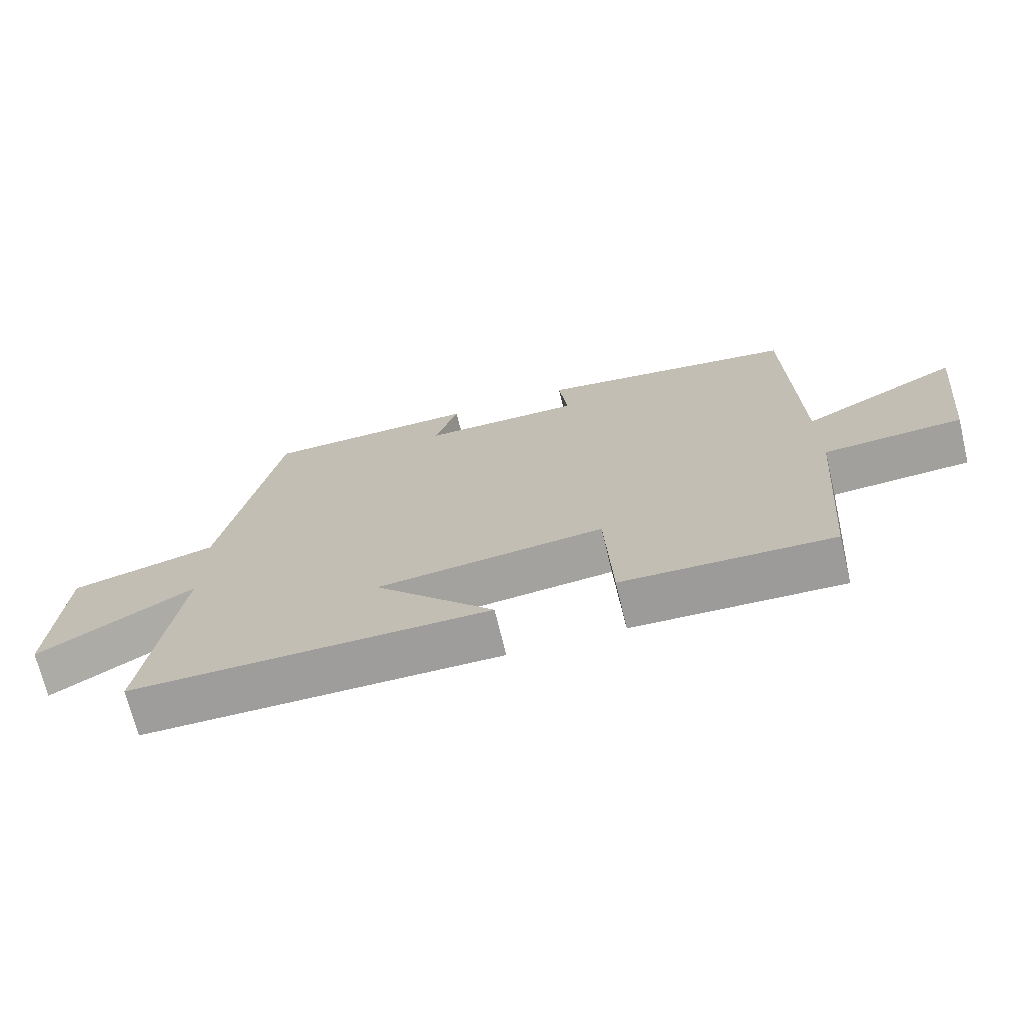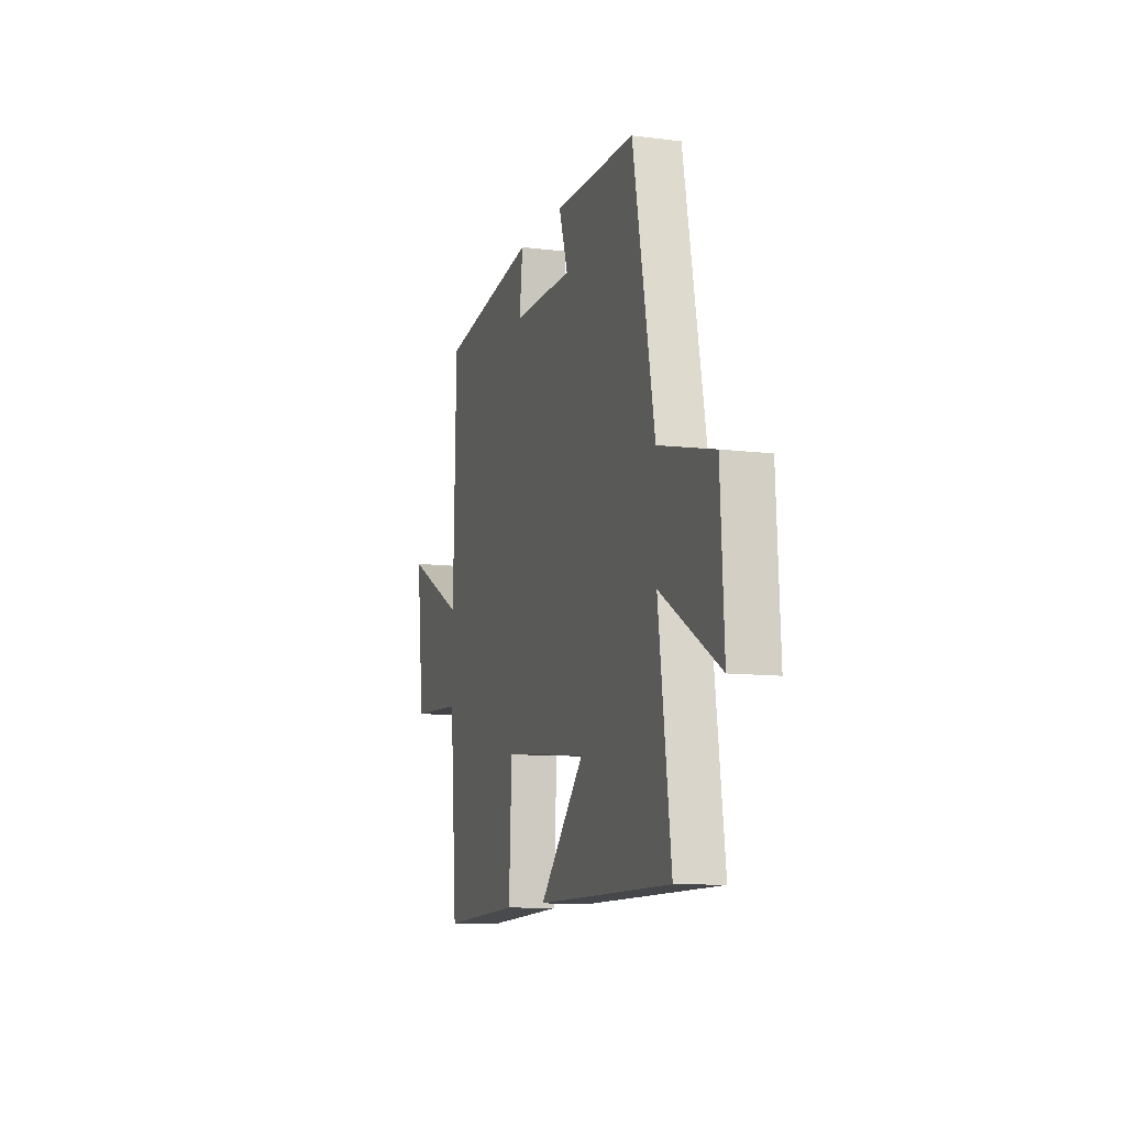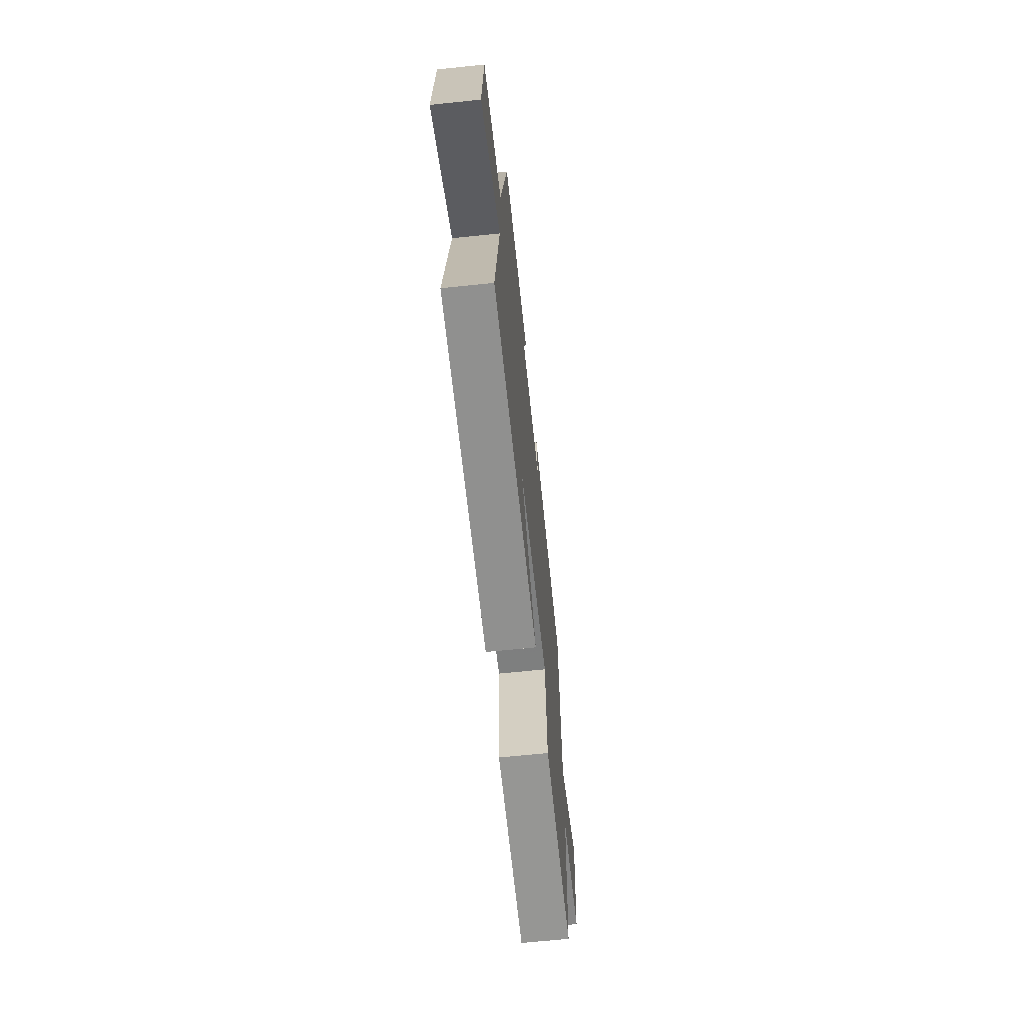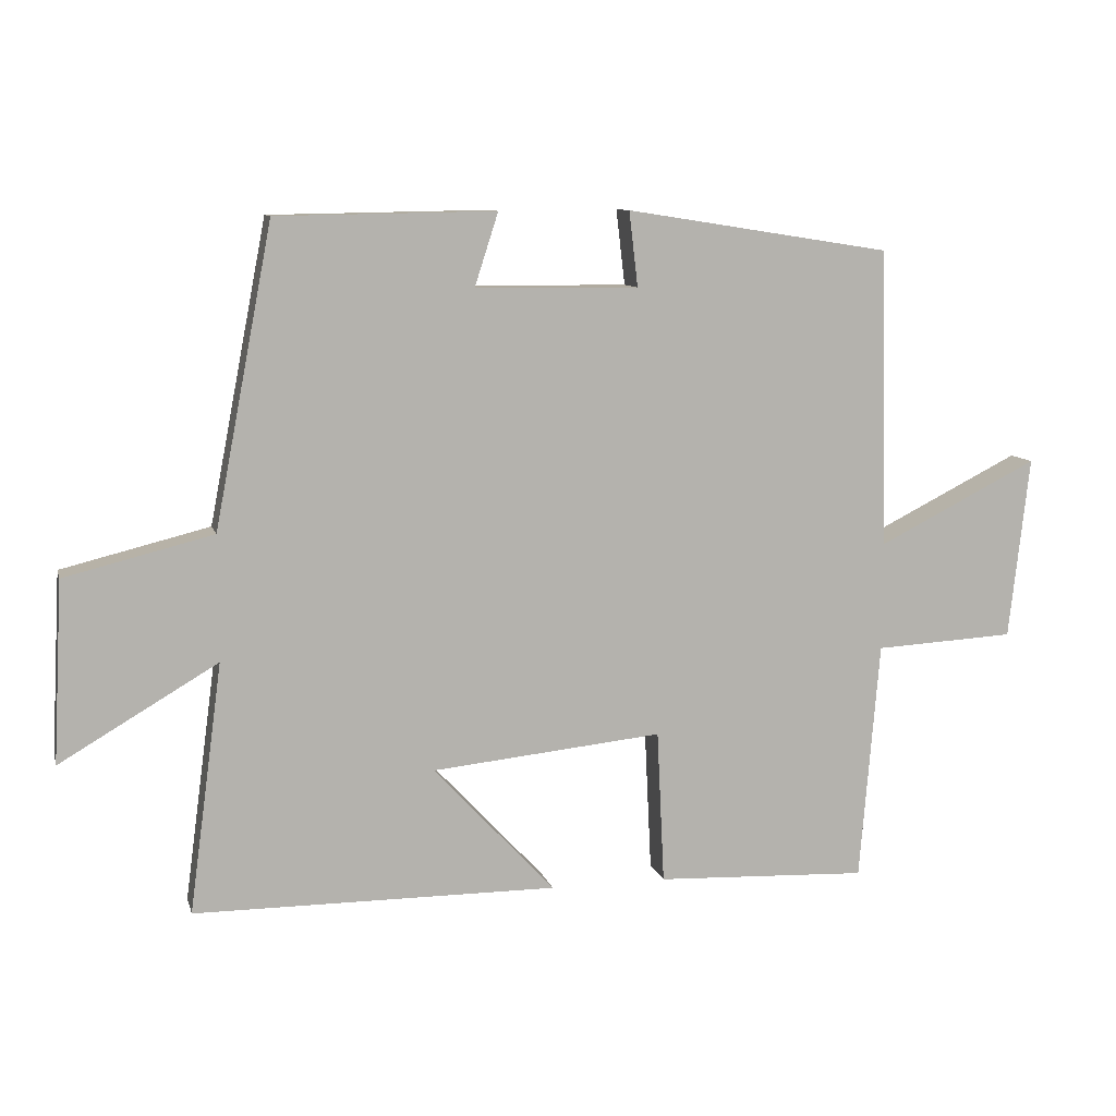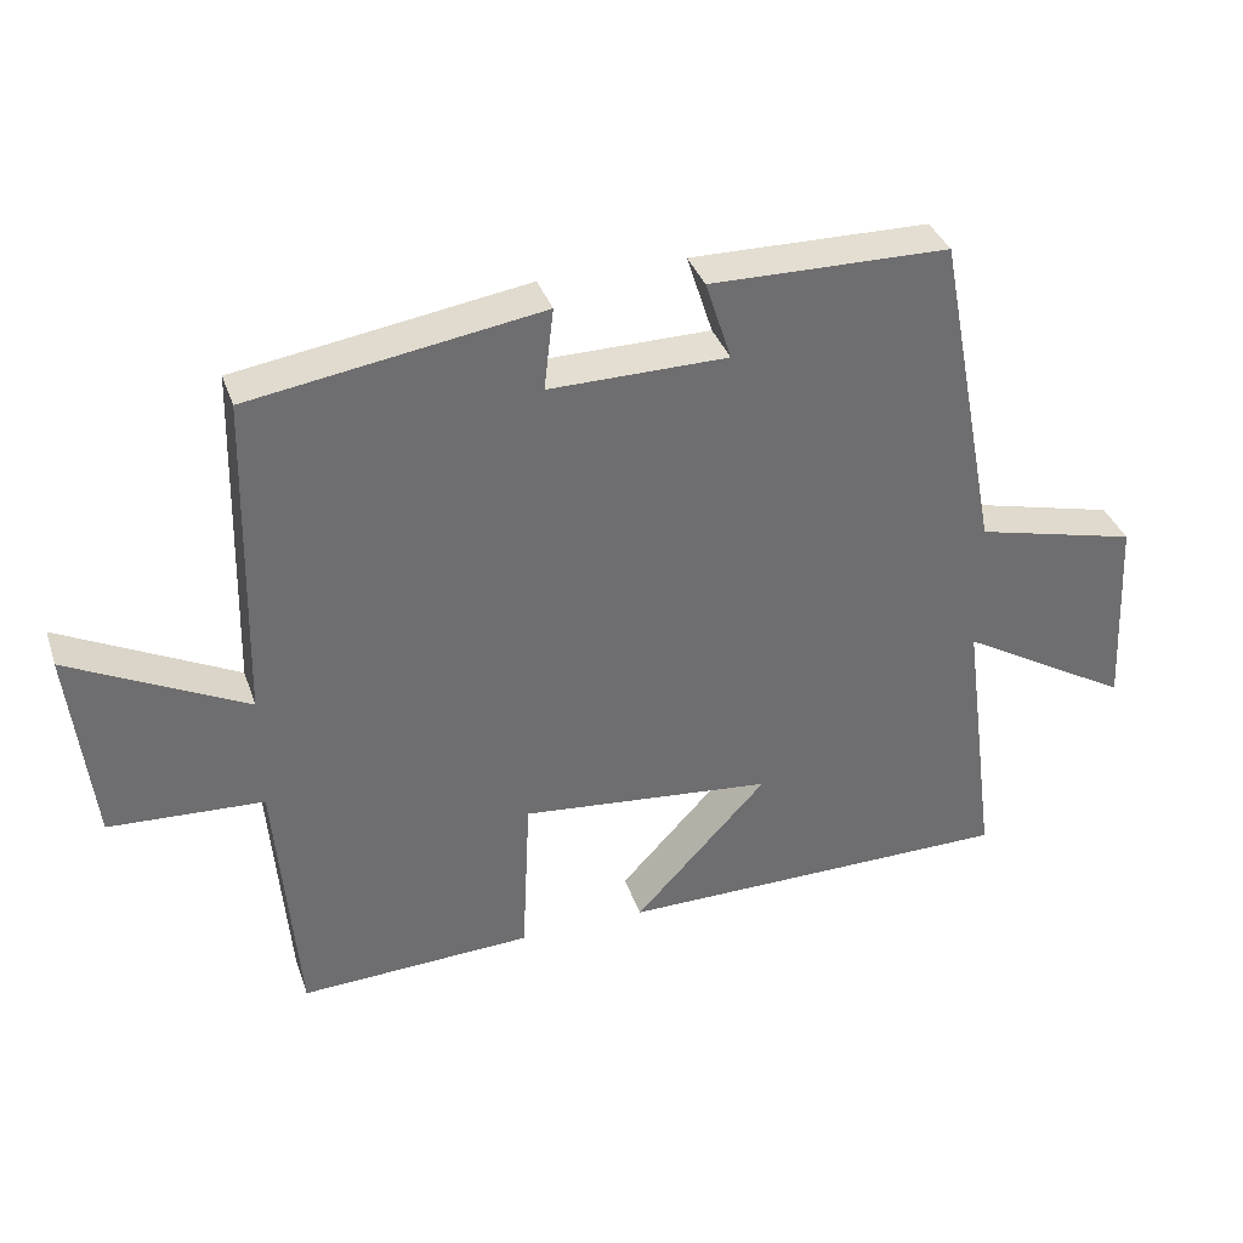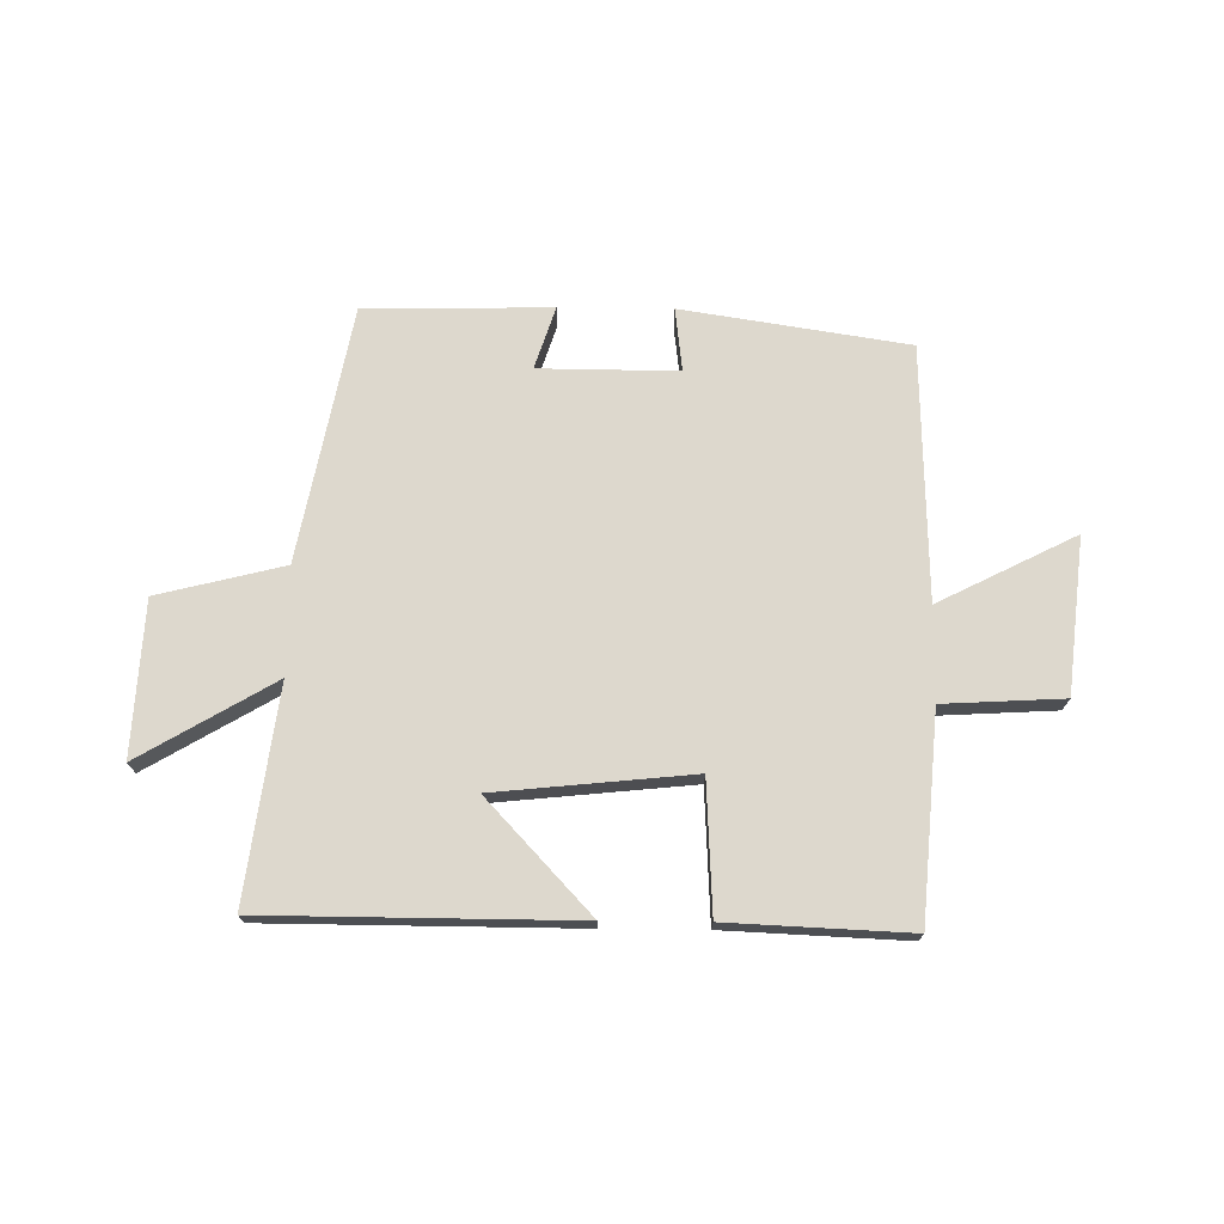
<metadata>
{"format":"obj","ext":"obj","renderer":"f3d","projection":"perspective","resolution":1024,"background":"white","views":[{"elev":-70.6,"azim":-166.5,"up":"+Z"},{"elev":-10.4,"azim":72.6,"up":"+Z"},{"elev":-65.2,"azim":96.0,"up":"+Z"},{"elev":9.8,"azim":166.0,"up":"+Z"},{"elev":36.2,"azim":-17.9,"up":"+Z"},{"elev":72.2,"azim":-179.4,"up":"+Y"}]}
</metadata>
<code>
v -0.489 0.07 0.439
v -0.099 0.07 0.5
v -0.112 0.07 0.39
v 0.128 0.07 0.392
v 0.093 0.07 0.5
v 0.415 0.07 0.495
v 0.5 0.07 0.054
v 0.718 0.07 0
v 0.732 0.07 -0.266
v 0.5 0.07 -0.13
v 0.549 0.07 -0.497
v 0.014 0.07 -0.5
v 0.193 0.07 -0.308
v -0.147 0.07 -0.274
v -0.158 0.07 -0.5
v -0.471 0.07 -0.514
v -0.5 0.07 -0.161
v -0.707 0.07 -0.15
v -0.737 0.07 0.118
v -0.5 0.07 -0.001
v -0.489 0 0.439
v -0.099 0 0.5
v -0.112 0 0.39
v 0.128 0 0.392
v 0.093 0 0.5
v 0.415 0 0.495
v 0.5 0 0.054
v 0.718 0 0
v 0.732 0 -0.266
v 0.5 0 -0.13
v 0.549 0 -0.497
v 0.014 0 -0.5
v 0.193 0 -0.308
v -0.147 0 -0.274
v -0.158 0 -0.5
v -0.471 0 -0.514
v -0.5 0 -0.161
v -0.707 0 -0.15
v -0.737 0 0.118
v -0.5 0 -0.001
f 17 18 19 20
f 14 15 16 17
f 13 14 17 20
f 10 11 12 13
f 10 13 20 1
f 7 8 9 10
f 4 5 6 7
f 3 4 7 10
f 1 2 3
f 1 3 10
f 40 39 38 37
f 37 36 35 34
f 40 37 34 33
f 33 32 31 30
f 21 40 33 30
f 30 29 28 27
f 27 26 25 24
f 30 27 24 23
f 23 22 21
f 30 23 21
f 1 21 22 2
f 2 22 23 3
f 3 23 24 4
f 4 24 25 5
f 5 25 26 6
f 6 26 27 7
f 7 27 28 8
f 8 28 29 9
f 9 29 30 10
f 10 30 31 11
f 11 31 32 12
f 12 32 33 13
f 13 33 34 14
f 14 34 35 15
f 15 35 36 16
f 16 36 37 17
f 17 37 38 18
f 18 38 39 19
f 19 39 40 20
f 20 40 21 1

</code>
